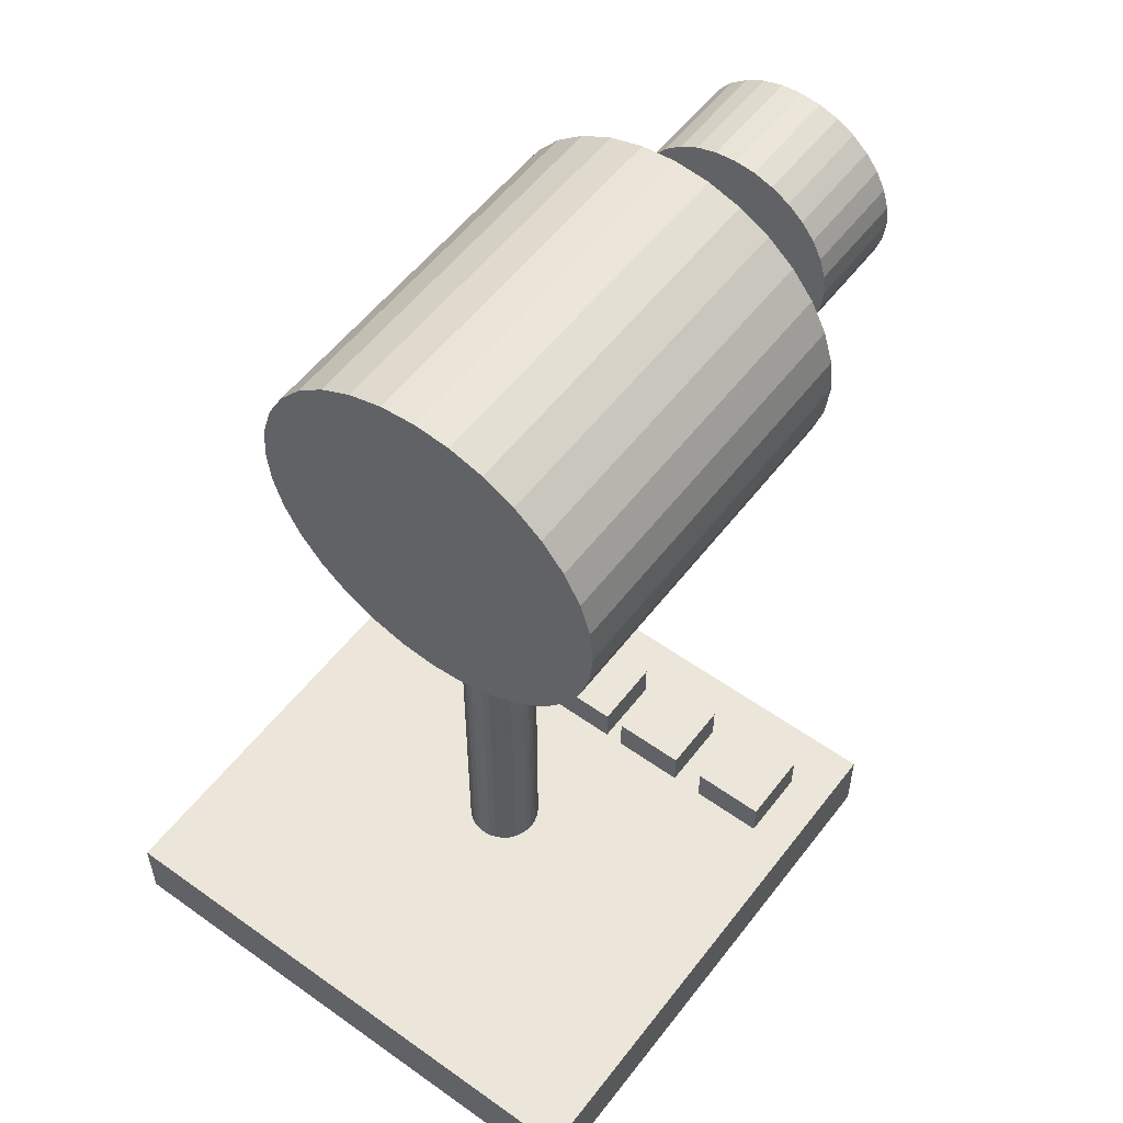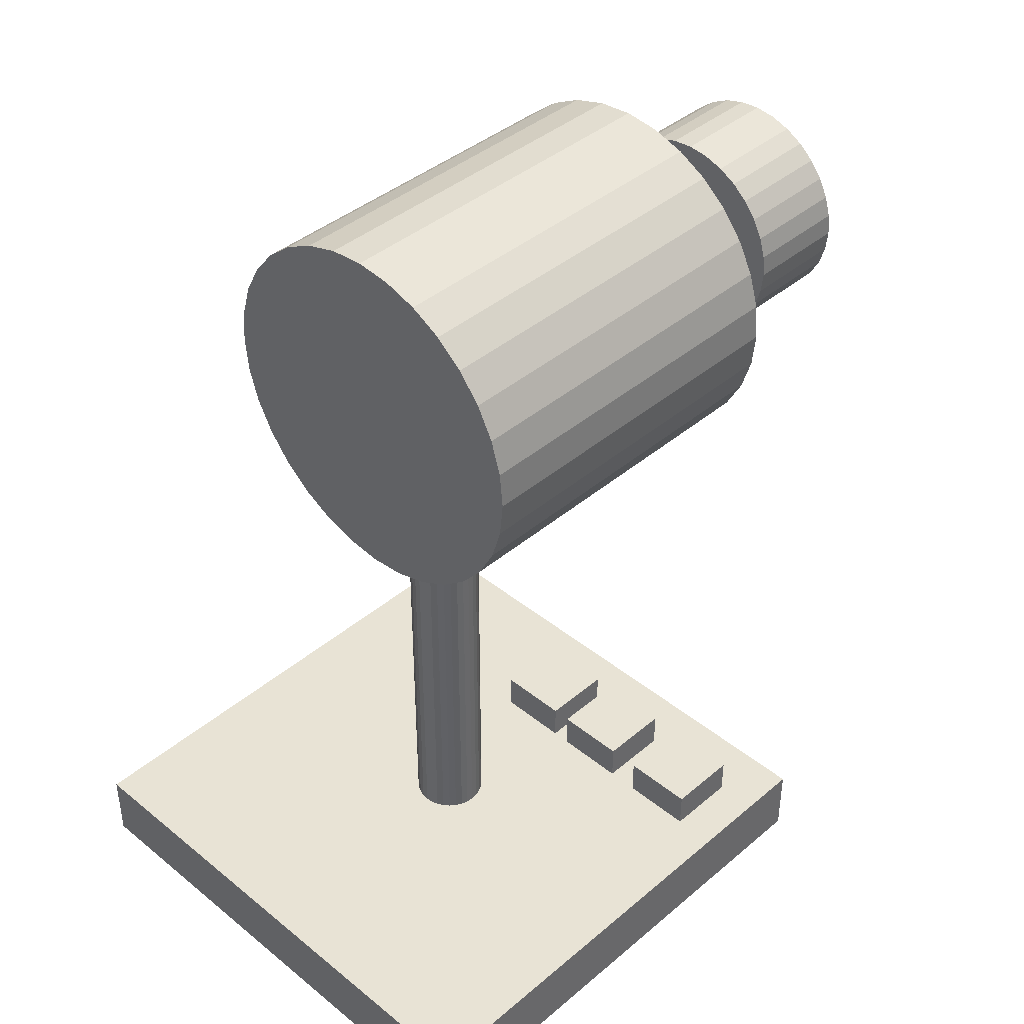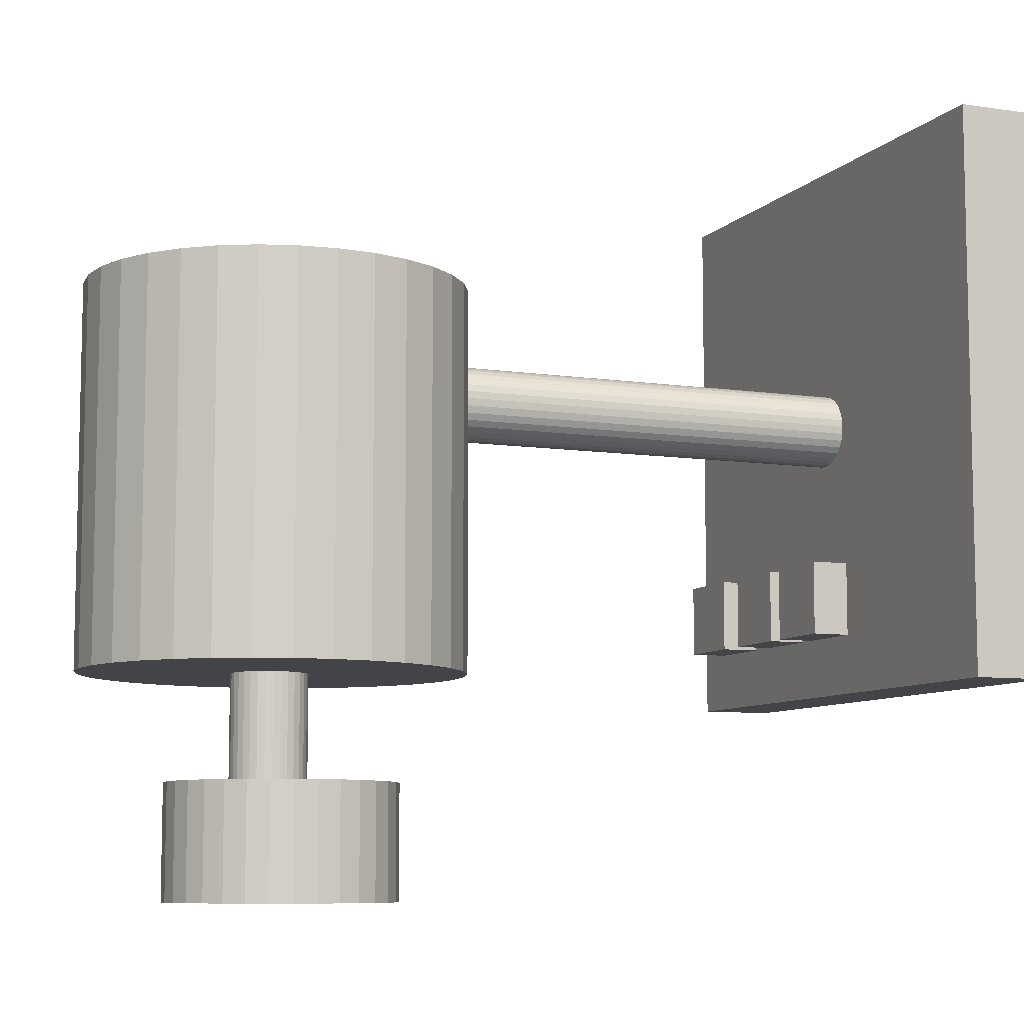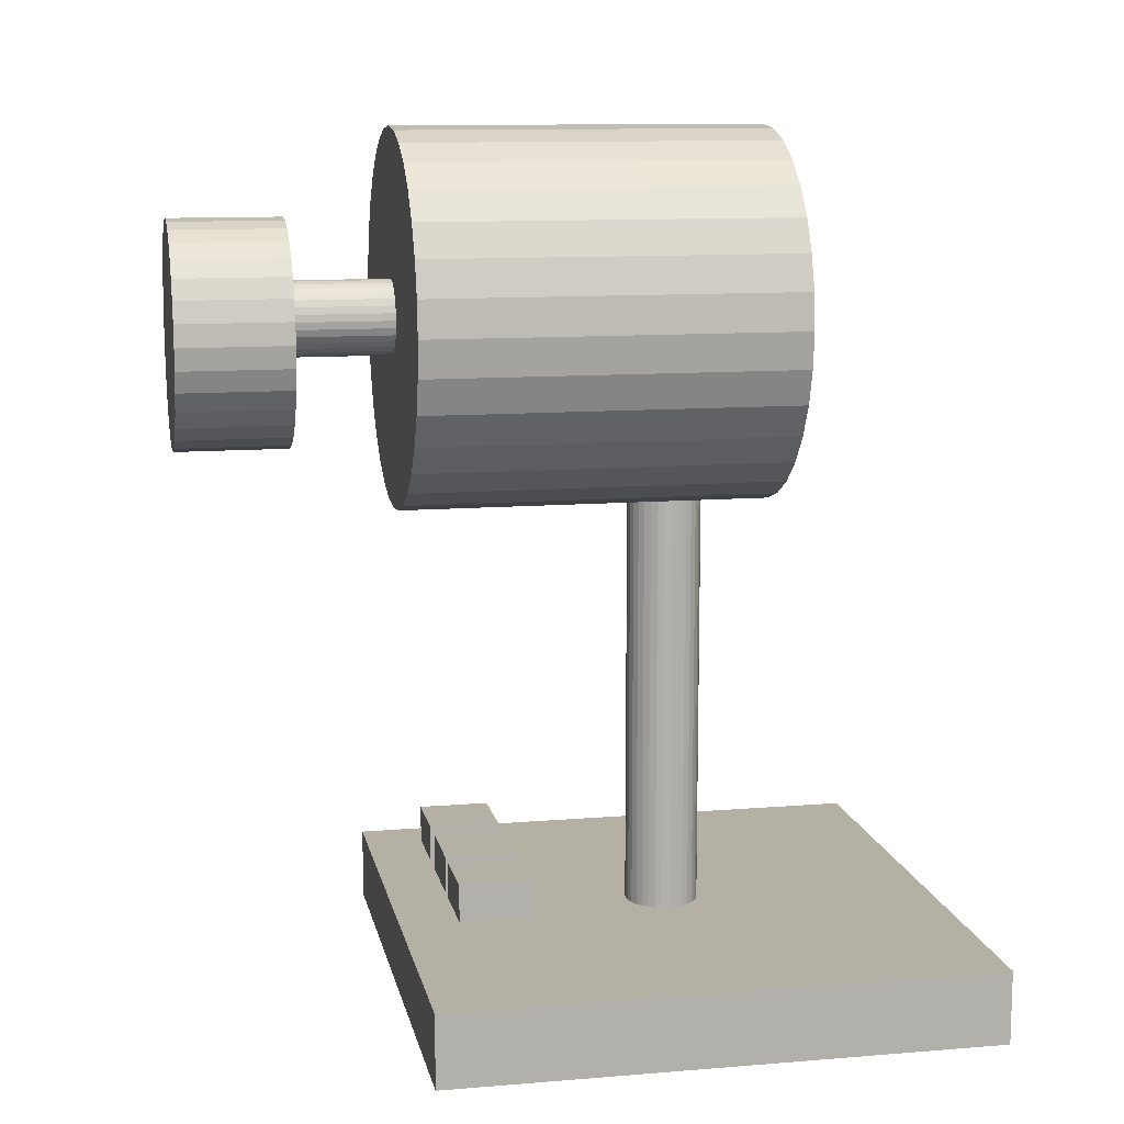
<metadata>
{"format":"obj","ext":"obj","renderer":"f3d","projection":"perspective","resolution":1024,"background":"white","views":[{"elev":55.4,"azim":36.9,"up":"+Y"},{"elev":41.2,"azim":44.4,"up":"+Y"},{"elev":-8.2,"azim":-112.6,"up":"+Z"},{"elev":11.4,"azim":-101.3,"up":"+Y"}]}
</metadata>
<code>
o Cilindro
v 0 -0.004542 -0.01
v 0 0.1755 -0.01
v 0.001951 0.1755 -0.009808
v 0.001951 -0.004542 -0.009808
v 0.003827 0.1755 -0.009239
v 0.003827 -0.004542 -0.009239
v 0.005556 0.1755 -0.008315
v 0.005556 -0.004542 -0.008315
v 0.007071 0.1755 -0.007071
v 0.007071 -0.004542 -0.007071
v 0.008315 0.1755 -0.005556
v 0.008315 -0.004542 -0.005556
v 0.009239 0.1755 -0.003827
v 0.009239 -0.004542 -0.003827
v 0.009808 0.1755 -0.001951
v 0.009808 -0.004542 -0.001951
v 0.01 0.1755 0
v 0.01 -0.004542 -0
v 0.009808 0.1755 0.001951
v 0.009808 -0.004542 0.001951
v 0.009239 0.1755 0.003827
v 0.009239 -0.004542 0.003827
v 0.008315 0.1755 0.005556
v 0.008315 -0.004542 0.005556
v 0.007071 0.1755 0.007071
v 0.007071 -0.004542 0.007071
v 0.005556 0.1755 0.008315
v 0.005556 -0.004542 0.008315
v 0.003827 0.1755 0.009239
v 0.003827 -0.004542 0.009239
v 0.001951 0.1755 0.009808
v 0.001951 -0.004542 0.009808
v 0 0.1755 0.01
v 0 -0.004542 0.01
v -0.001951 0.1755 0.009808
v -0.001951 -0.004542 0.009808
v -0.003827 0.1755 0.009239
v -0.003827 -0.004542 0.009239
v -0.005556 0.1755 0.008315
v -0.005556 -0.004542 0.008315
v -0.007071 0.1755 0.007071
v -0.007071 -0.004542 0.007071
v -0.008315 0.1755 0.005556
v -0.008315 -0.004542 0.005556
v -0.009239 0.1755 0.003827
v -0.009239 -0.004542 0.003827
v -0.009808 0.1755 0.001951
v -0.009808 -0.004542 0.001951
v -0.01 0.1755 0
v -0.01 -0.004542 -0
v -0.009808 0.1755 -0.001951
v -0.009808 -0.004542 -0.001951
v -0.009239 0.1755 -0.003827
v -0.009239 -0.004542 -0.003827
v -0.008315 0.1755 -0.005556
v -0.008315 -0.004542 -0.005556
v -0.007071 0.1755 -0.007071
v -0.007071 -0.004542 -0.007071
v -0.005556 0.1755 -0.008315
v -0.005556 -0.004542 -0.008315
v -0.003827 0.1755 -0.009239
v -0.003827 -0.004542 -0.009239
v -0.001951 0.1755 -0.009808
v -0.001951 -0.004542 -0.009808
f 2 4 1
f 3 6 4
f 5 8 6
f 7 10 8
f 9 12 10
f 11 14 12
f 13 16 14
f 15 18 16
f 17 20 18
f 19 22 20
f 21 24 22
f 23 26 24
f 25 28 26
f 27 30 28
f 29 32 30
f 31 34 32
f 33 36 34
f 35 38 36
f 37 40 38
f 39 42 40
f 41 44 42
f 43 46 44
f 45 48 46
f 47 50 48
f 49 52 50
f 51 54 52
f 53 56 54
f 55 58 56
f 57 60 58
f 59 62 60
f 37 21 5
f 61 64 62
f 63 1 64
f 32 48 64
f 2 3 4
f 3 5 6
f 5 7 8
f 7 9 10
f 9 11 12
f 11 13 14
f 13 15 16
f 15 17 18
f 17 19 20
f 19 21 22
f 21 23 24
f 23 25 26
f 25 27 28
f 27 29 30
f 29 31 32
f 31 33 34
f 33 35 36
f 35 37 38
f 37 39 40
f 39 41 42
f 41 43 44
f 43 45 46
f 45 47 48
f 47 49 50
f 49 51 52
f 51 53 54
f 53 55 56
f 55 57 58
f 57 59 60
f 59 61 62
f 5 3 2
f 2 63 61
f 61 59 57
f 57 55 53
f 53 51 49
f 49 47 45
f 45 43 41
f 41 39 37
f 37 35 33
f 33 31 29
f 29 27 25
f 25 23 21
f 21 19 17
f 17 15 13
f 13 11 9
f 9 7 5
f 5 2 61
f 61 57 5
f 57 53 5
f 53 49 45
f 45 41 53
f 41 37 53
f 37 33 29
f 29 25 37
f 25 21 37
f 21 17 13
f 13 9 21
f 9 5 21
f 5 53 37
f 61 63 64
f 63 2 1
f 64 1 4
f 4 6 8
f 8 10 16
f 10 12 16
f 12 14 16
f 16 18 20
f 20 22 24
f 24 26 32
f 26 28 32
f 28 30 32
f 32 34 36
f 36 38 40
f 40 42 48
f 42 44 48
f 44 46 48
f 48 50 52
f 52 54 56
f 56 58 64
f 58 60 64
f 60 62 64
f 64 4 16
f 4 8 16
f 16 20 32
f 20 24 32
f 32 36 48
f 36 40 48
f 48 52 64
f 52 56 64
f 64 16 32
o Cilindro.001
v 0 0.223 -0.07375
v 0 0.223 0.02625
v 0.009755 0.222 0.02625
v 0.009755 0.222 -0.07375
v 0.01913 0.2192 0.02625
v 0.01913 0.2192 -0.07375
v 0.02778 0.2146 0.02625
v 0.02778 0.2146 -0.07375
v 0.03535 0.2084 0.02625
v 0.03535 0.2084 -0.07375
v 0.04157 0.2008 0.02625
v 0.04157 0.2008 -0.07375
v 0.04619 0.1921 0.02625
v 0.04619 0.1921 -0.07375
v 0.04904 0.1828 0.02625
v 0.04904 0.1828 -0.07375
v 0.05 0.173 0.02625
v 0.05 0.173 -0.07375
v 0.04904 0.1632 0.02625
v 0.04904 0.1632 -0.07375
v 0.04619 0.1539 0.02625
v 0.04619 0.1539 -0.07375
v 0.04157 0.1452 0.02625
v 0.04157 0.1452 -0.07375
v 0.03535 0.1376 0.02625
v 0.03535 0.1376 -0.07375
v 0.02778 0.1314 0.02625
v 0.02778 0.1314 -0.07375
v 0.01913 0.1268 0.02625
v 0.01913 0.1268 -0.07375
v 0.009755 0.124 0.02625
v 0.009755 0.124 -0.07375
v 0 0.123 0.02625
v 0 0.123 -0.07375
v -0.009755 0.124 0.02625
v -0.009755 0.124 -0.07375
v -0.01913 0.1268 0.02625
v -0.01913 0.1268 -0.07375
v -0.02778 0.1314 0.02625
v -0.02778 0.1314 -0.07375
v -0.03535 0.1376 0.02625
v -0.03535 0.1376 -0.07375
v -0.04157 0.1452 0.02625
v -0.04157 0.1452 -0.07375
v -0.04619 0.1539 0.02625
v -0.04619 0.1539 -0.07375
v -0.04904 0.1632 0.02625
v -0.04904 0.1632 -0.07375
v -0.05 0.173 0.02625
v -0.05 0.173 -0.07375
v -0.04904 0.1828 0.02625
v -0.04904 0.1828 -0.07375
v -0.04619 0.1921 0.02625
v -0.04619 0.1921 -0.07375
v -0.04157 0.2008 0.02625
v -0.04157 0.2008 -0.07375
v -0.03535 0.2084 0.02625
v -0.03535 0.2084 -0.07375
v -0.02778 0.2146 0.02625
v -0.02778 0.2146 -0.07375
v -0.01913 0.2192 0.02625
v -0.01913 0.2192 -0.07375
v -0.009754 0.222 0.02625
v -0.009754 0.222 -0.07375
f 66 68 65
f 67 70 68
f 69 72 70
f 71 74 72
f 73 76 74
f 75 78 76
f 77 80 78
f 79 82 80
f 81 84 82
f 83 86 84
f 85 88 86
f 87 90 88
f 90 89 91 92
f 92 91 93 94
f 94 93 95 96
f 96 95 97 98
f 98 97 99 100
f 100 99 101 102
f 102 101 103 104
f 104 103 105 106
f 106 105 107 108
f 108 107 109 110
f 110 109 111 112
f 112 111 113 114
f 114 113 115 116
f 116 115 117 118
f 118 117 119 120
f 120 119 121 122
f 122 121 123 124
f 123 126 124
f 101 85 69
f 125 128 126
f 127 65 128
f 96 112 128
f 66 67 68
f 67 69 70
f 69 71 72
f 71 73 74
f 73 75 76
f 75 77 78
f 77 79 80
f 79 81 82
f 81 83 84
f 83 85 86
f 85 87 88
f 87 89 90
f 123 125 126
f 125 127 128
f 127 66 65
f 128 65 68
f 68 70 72
f 72 74 80
f 74 76 80
f 76 78 80
f 80 82 84
f 84 86 88
f 88 90 96
f 90 92 96
f 92 94 96
f 96 98 100
f 100 102 104
f 104 106 112
f 106 108 112
f 108 110 112
f 112 114 116
f 116 118 120
f 120 122 128
f 122 124 128
f 124 126 128
f 128 68 80
f 68 72 80
f 80 84 88
f 96 100 112
f 100 104 112
f 112 116 120
f 80 88 128
f 88 96 128
f 112 120 128
f 69 67 66
f 66 127 69
f 127 125 69
f 125 123 121
f 121 119 117
f 117 115 113
f 113 111 117
f 111 109 117
f 109 107 105
f 105 103 101
f 101 99 93
f 99 97 93
f 97 95 93
f 93 91 89
f 89 87 85
f 85 83 77
f 83 81 77
f 81 79 77
f 77 75 73
f 73 71 69
f 125 121 69
f 121 117 69
f 109 105 117
f 105 101 117
f 93 89 101
f 89 85 101
f 77 73 85
f 73 69 85
f 69 117 101
o Cilindro.002
v 0 0.1837 -0.117
v 0 0.1837 -0.01699
v 0.001951 0.1835 -0.01699
v 0.001951 0.1835 -0.117
v 0.003827 0.1829 -0.01699
v 0.003827 0.1829 -0.117
v 0.005556 0.182 -0.01699
v 0.005556 0.182 -0.117
v 0.007071 0.1807 -0.01699
v 0.007071 0.1807 -0.117
v 0.008315 0.1792 -0.01699
v 0.008315 0.1792 -0.117
v 0.009239 0.1775 -0.01699
v 0.009239 0.1775 -0.117
v 0.009808 0.1756 -0.01699
v 0.009808 0.1756 -0.117
v 0.01 0.1737 -0.01699
v 0.01 0.1737 -0.117
v 0.009808 0.1717 -0.01699
v 0.009808 0.1717 -0.117
v 0.009239 0.1698 -0.01699
v 0.009239 0.1698 -0.117
v 0.008315 0.1681 -0.01699
v 0.008315 0.1681 -0.117
v 0.007071 0.1666 -0.01699
v 0.007071 0.1666 -0.117
v 0.005556 0.1654 -0.01699
v 0.005556 0.1654 -0.117
v 0.003827 0.1644 -0.01699
v 0.003827 0.1644 -0.117
v 0.001951 0.1639 -0.01699
v 0.001951 0.1639 -0.117
v 0 0.1637 -0.01699
v 0 0.1637 -0.117
v -0.001951 0.1639 -0.01699
v -0.001951 0.1639 -0.117
v -0.003827 0.1644 -0.01699
v -0.003827 0.1644 -0.117
v -0.005556 0.1654 -0.01699
v -0.005556 0.1654 -0.117
v -0.007071 0.1666 -0.01699
v -0.007071 0.1666 -0.117
v -0.008315 0.1681 -0.01699
v -0.008315 0.1681 -0.117
v -0.009239 0.1698 -0.01699
v -0.009239 0.1698 -0.117
v -0.009808 0.1717 -0.01699
v -0.009808 0.1717 -0.117
v -0.01 0.1737 -0.01699
v -0.01 0.1737 -0.117
v -0.009808 0.1756 -0.01699
v -0.009808 0.1756 -0.117
v -0.009239 0.1775 -0.01699
v -0.009239 0.1775 -0.117
v -0.008315 0.1792 -0.01699
v -0.008315 0.1792 -0.117
v -0.007071 0.1807 -0.01699
v -0.007071 0.1807 -0.117
v -0.005556 0.182 -0.01699
v -0.005556 0.182 -0.117
v -0.003827 0.1829 -0.01699
v -0.003827 0.1829 -0.117
v -0.001951 0.1835 -0.01699
v -0.001951 0.1835 -0.117
f 130 132 129
f 131 134 132
f 133 136 134
f 135 138 136
f 137 140 138
f 139 142 140
f 141 144 142
f 143 146 144
f 145 148 146
f 147 150 148
f 149 152 150
f 151 154 152
f 153 156 154
f 155 158 156
f 157 160 158
f 159 162 160
f 161 164 162
f 163 166 164
f 165 168 166
f 167 170 168
f 169 172 170
f 171 174 172
f 173 176 174
f 175 178 176
f 177 180 178
f 179 182 180
f 181 184 182
f 183 186 184
f 185 188 186
f 187 190 188
f 133 181 165
f 189 192 190
f 191 129 192
f 160 176 192
f 130 131 132
f 131 133 134
f 133 135 136
f 135 137 138
f 137 139 140
f 139 141 142
f 141 143 144
f 143 145 146
f 145 147 148
f 147 149 150
f 149 151 152
f 151 153 154
f 153 155 156
f 155 157 158
f 157 159 160
f 159 161 162
f 161 163 164
f 163 165 166
f 165 167 168
f 167 169 170
f 169 171 172
f 171 173 174
f 173 175 176
f 175 177 178
f 177 179 180
f 179 181 182
f 181 183 184
f 183 185 186
f 185 187 188
f 187 189 190
f 133 131 130
f 130 191 189
f 189 187 181
f 187 185 181
f 185 183 181
f 181 179 177
f 177 175 173
f 173 171 169
f 169 167 173
f 167 165 173
f 165 163 157
f 163 161 157
f 161 159 157
f 157 155 149
f 155 153 149
f 153 151 149
f 149 147 145
f 145 143 141
f 141 139 137
f 137 135 141
f 135 133 141
f 133 130 181
f 130 189 181
f 181 177 165
f 177 173 165
f 149 145 133
f 145 141 133
f 165 157 133
f 157 149 133
f 189 191 192
f 191 130 129
f 192 129 132
f 132 134 136
f 136 138 140
f 140 142 136
f 142 144 136
f 144 146 148
f 148 150 152
f 152 154 156
f 156 158 152
f 158 160 152
f 160 162 164
f 164 166 168
f 168 170 172
f 172 174 168
f 174 176 168
f 176 178 180
f 180 182 184
f 184 186 188
f 188 190 184
f 190 192 184
f 192 132 144
f 132 136 144
f 144 148 160
f 148 152 160
f 160 164 176
f 164 168 176
f 176 180 192
f 180 184 192
f 192 144 160
o Cilindro.003
v 0 0.2 -0.1314
v 0 0.2 -0.1014
v 0.005853 0.1994 -0.1014
v 0.005853 0.1994 -0.1314
v 0.01148 0.1977 -0.1014
v 0.01148 0.1977 -0.1314
v 0.01667 0.1949 -0.1014
v 0.01667 0.1949 -0.1314
v 0.02121 0.1912 -0.1014
v 0.02121 0.1912 -0.1314
v 0.02494 0.1867 -0.1014
v 0.02494 0.1867 -0.1314
v 0.02772 0.1815 -0.1014
v 0.02772 0.1815 -0.1314
v 0.02942 0.1759 -0.1014
v 0.02942 0.1759 -0.1314
v 0.03 0.17 -0.1014
v 0.03 0.17 -0.1314
v 0.02942 0.1641 -0.1014
v 0.02942 0.1641 -0.1314
v 0.02772 0.1585 -0.1014
v 0.02772 0.1585 -0.1314
v 0.02494 0.1533 -0.1014
v 0.02494 0.1533 -0.1314
v 0.02121 0.1488 -0.1014
v 0.02121 0.1488 -0.1314
v 0.01667 0.1451 -0.1014
v 0.01667 0.1451 -0.1314
v 0.01148 0.1423 -0.1014
v 0.01148 0.1423 -0.1314
v 0.005853 0.1406 -0.1014
v 0.005853 0.1406 -0.1314
v 0 0.14 -0.1014
v 0 0.14 -0.1314
v -0.005853 0.1406 -0.1014
v -0.005853 0.1406 -0.1314
v -0.01148 0.1423 -0.1014
v -0.01148 0.1423 -0.1314
v -0.01667 0.1451 -0.1014
v -0.01667 0.1451 -0.1314
v -0.02121 0.1488 -0.1014
v -0.02121 0.1488 -0.1314
v -0.02494 0.1533 -0.1014
v -0.02494 0.1533 -0.1314
v -0.02772 0.1585 -0.1014
v -0.02772 0.1585 -0.1314
v -0.02942 0.1641 -0.1014
v -0.02942 0.1641 -0.1314
v -0.03 0.17 -0.1014
v -0.03 0.17 -0.1314
v -0.02942 0.1759 -0.1014
v -0.02942 0.1759 -0.1314
v -0.02772 0.1815 -0.1014
v -0.02772 0.1815 -0.1314
v -0.02494 0.1867 -0.1014
v -0.02494 0.1867 -0.1314
v -0.02121 0.1912 -0.1014
v -0.02121 0.1912 -0.1314
v -0.01667 0.1949 -0.1014
v -0.01667 0.1949 -0.1314
v -0.01148 0.1977 -0.1014
v -0.01148 0.1977 -0.1314
v -0.005853 0.1994 -0.1014
v -0.005853 0.1994 -0.1314
f 194 196 193
f 195 198 196
f 197 200 198
f 199 202 200
f 201 204 202
f 203 206 204
f 205 208 206
f 207 210 208
f 209 212 210
f 211 214 212
f 213 216 214
f 215 218 216
f 217 220 218
f 219 222 220
f 221 224 222
f 223 226 224
f 225 228 226
f 227 230 228
f 229 232 230
f 231 234 232
f 233 236 234
f 235 238 236
f 237 240 238
f 239 242 240
f 241 244 242
f 243 246 244
f 245 248 246
f 247 250 248
f 249 252 250
f 251 254 252
f 213 205 197
f 253 256 254
f 255 193 256
f 248 256 224
f 194 195 196
f 195 197 198
f 197 199 200
f 199 201 202
f 201 203 204
f 203 205 206
f 205 207 208
f 207 209 210
f 209 211 212
f 211 213 214
f 213 215 216
f 215 217 218
f 217 219 220
f 219 221 222
f 221 223 224
f 223 225 226
f 225 227 228
f 227 229 230
f 229 231 232
f 231 233 234
f 233 235 236
f 235 237 238
f 237 239 240
f 239 241 242
f 241 243 244
f 243 245 246
f 245 247 248
f 247 249 250
f 249 251 252
f 251 253 254
f 197 195 194
f 194 255 253
f 253 251 249
f 249 247 245
f 245 243 241
f 241 239 237
f 237 235 233
f 233 231 229
f 229 227 225
f 225 223 221
f 221 219 217
f 217 215 213
f 213 211 209
f 209 207 205
f 205 203 201
f 201 199 197
f 197 194 253
f 253 249 245
f 245 241 237
f 237 233 229
f 229 225 221
f 221 217 213
f 213 209 205
f 205 201 197
f 197 253 229
f 253 245 229
f 245 237 229
f 229 221 197
f 221 213 197
f 253 255 256
f 255 194 193
f 256 193 200
f 193 196 200
f 196 198 200
f 200 202 204
f 204 206 200
f 206 208 200
f 208 210 212
f 212 214 208
f 214 216 208
f 216 218 220
f 220 222 216
f 222 224 216
f 224 226 232
f 226 228 232
f 228 230 232
f 232 234 236
f 236 238 232
f 238 240 232
f 240 242 248
f 242 244 248
f 244 246 248
f 248 250 252
f 252 254 248
f 254 256 248
f 256 200 224
f 200 208 224
f 208 216 224
f 224 232 240
f 240 248 224
o Cube.001
v -0.075 -0.01 0.075
v -0.075 -0.01 -0.075
v 0.075 -0.01 -0.075
v 0.075 -0.01 0.075
v -0.075 0.01 -0.075
v 0.075 0.01 -0.075
v 0.075 0.01 0.075
v -0.075 0.01 0.075
f 258 260 257
f 262 258 261
f 263 259 262
f 262 264 263
f 261 257 264
f 264 260 263
f 258 259 260
f 262 259 258
f 263 260 259
f 262 261 264
f 261 258 257
f 264 257 260
o Cubo.001_Cubo.002
v 0.01454 0.000392 -0.0387
v 0.01454 0.02039 -0.0387
v 0.01454 0.02039 -0.0587
v 0.01454 0.000392 -0.0587
v 0.03454 0.02039 -0.0587
v 0.03454 0.000392 -0.0587
v 0.03454 0.02039 -0.0387
v 0.03454 0.000392 -0.0387
f 266 268 265
f 267 270 268
f 269 272 270
f 271 265 272
f 270 265 268
f 267 271 269
f 266 267 268
f 267 269 270
f 269 271 272
f 271 266 265
f 270 272 265
f 267 266 271
o Cubo.002_Cubo.003
v -0.01061 0.000392 -0.0387
v -0.01061 0.02039 -0.0387
v -0.01061 0.02039 -0.0587
v -0.01061 0.000392 -0.0587
v 0.009387 0.02039 -0.0587
v 0.009387 0.000392 -0.0587
v 0.009387 0.02039 -0.0387
v 0.009387 0.000392 -0.0387
f 273 274 275 276
f 276 275 277 278
f 278 277 279 280
f 280 279 274 273
f 276 278 280 273
f 277 275 274 279
o Cubo_Cubo.001
v 0.04325 0.000392 -0.0387
v 0.04325 0.02039 -0.0387
v 0.04325 0.02039 -0.0587
v 0.04325 0.000392 -0.0587
v 0.06325 0.02039 -0.0587
v 0.06325 0.000392 -0.0587
v 0.06325 0.02039 -0.0387
v 0.06325 0.000392 -0.0387
f 282 284 281
f 283 286 284
f 285 288 286
f 287 281 288
f 286 281 284
f 283 287 285
f 282 283 284
f 283 285 286
f 285 287 288
f 287 282 281
f 286 288 281
f 283 282 287

</code>
